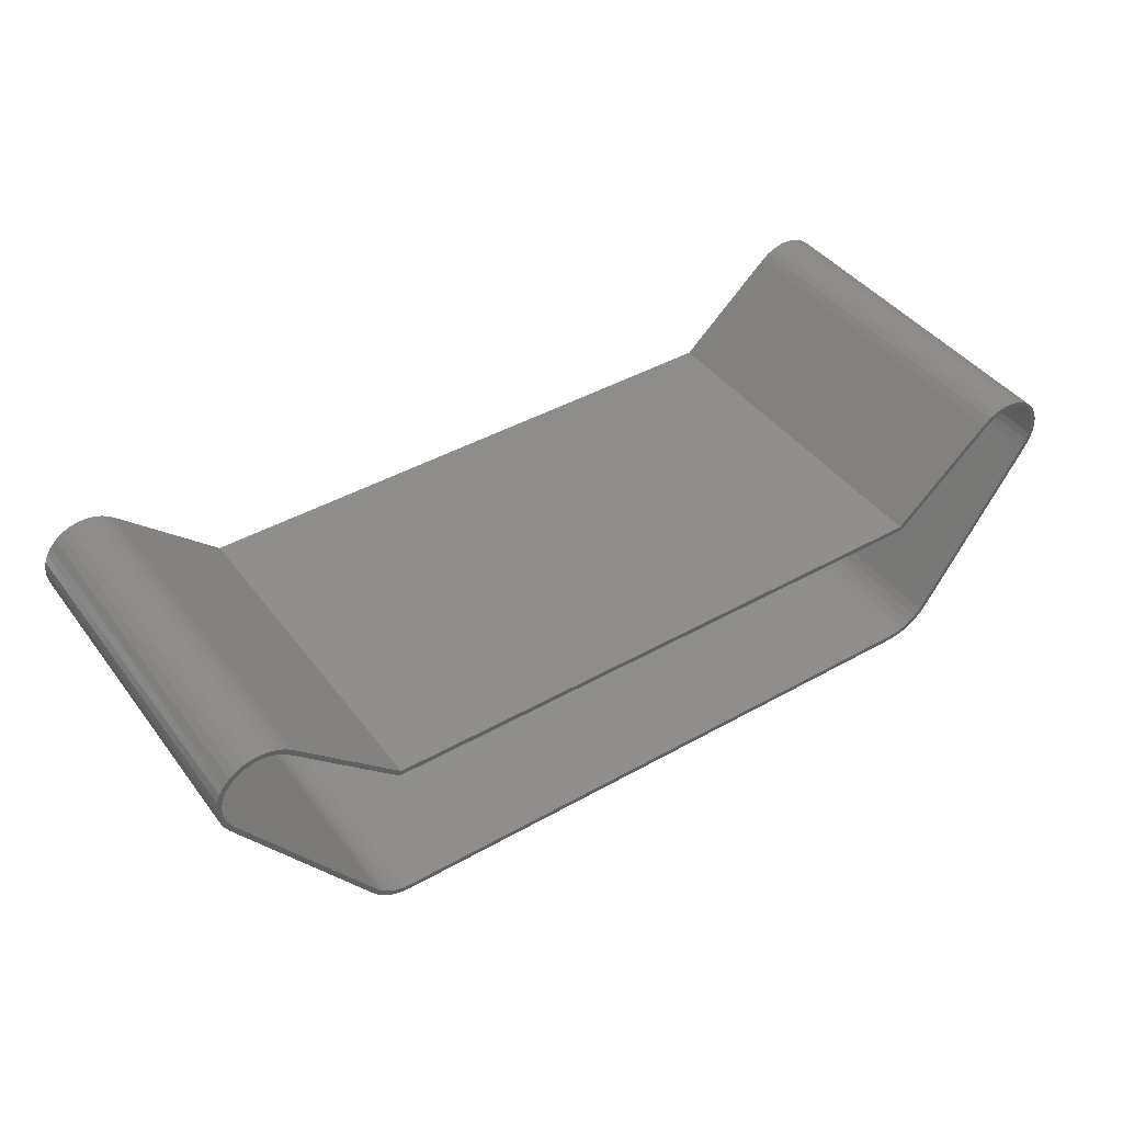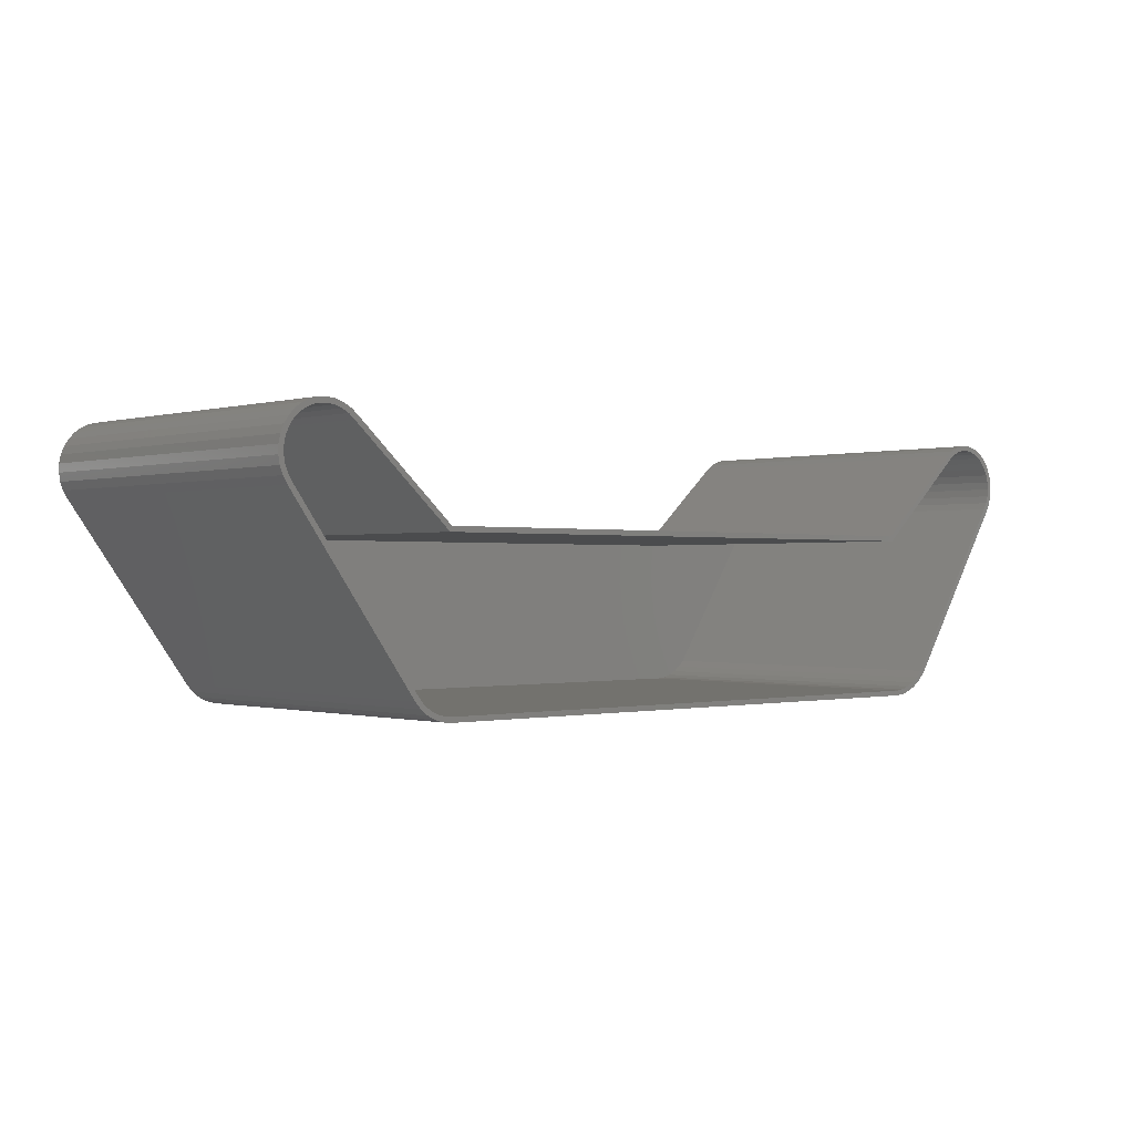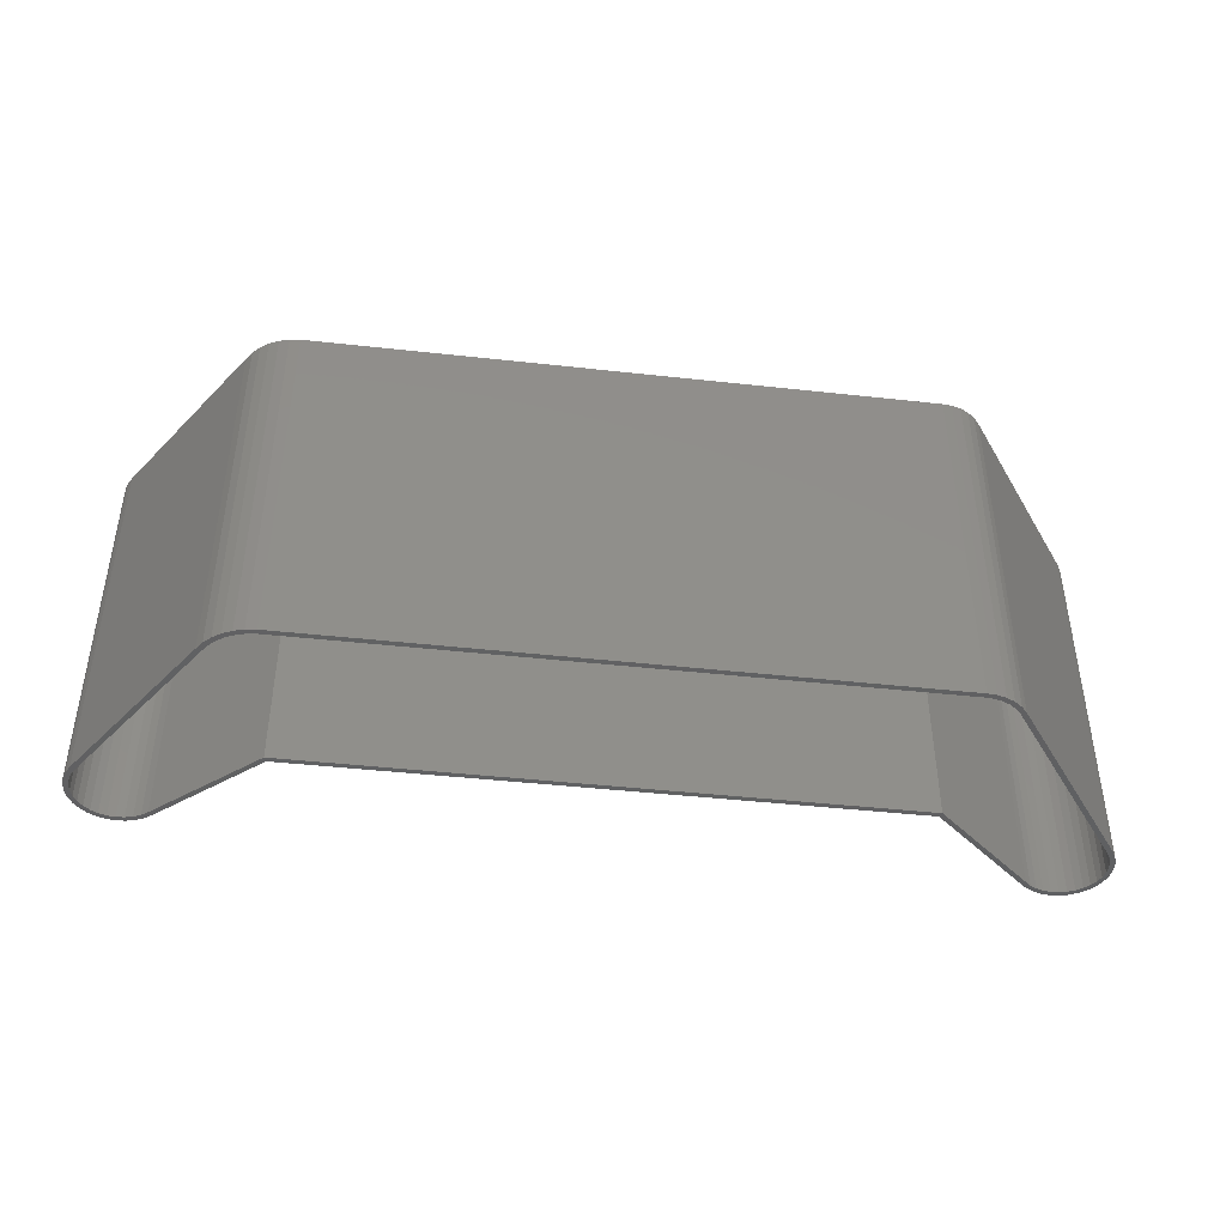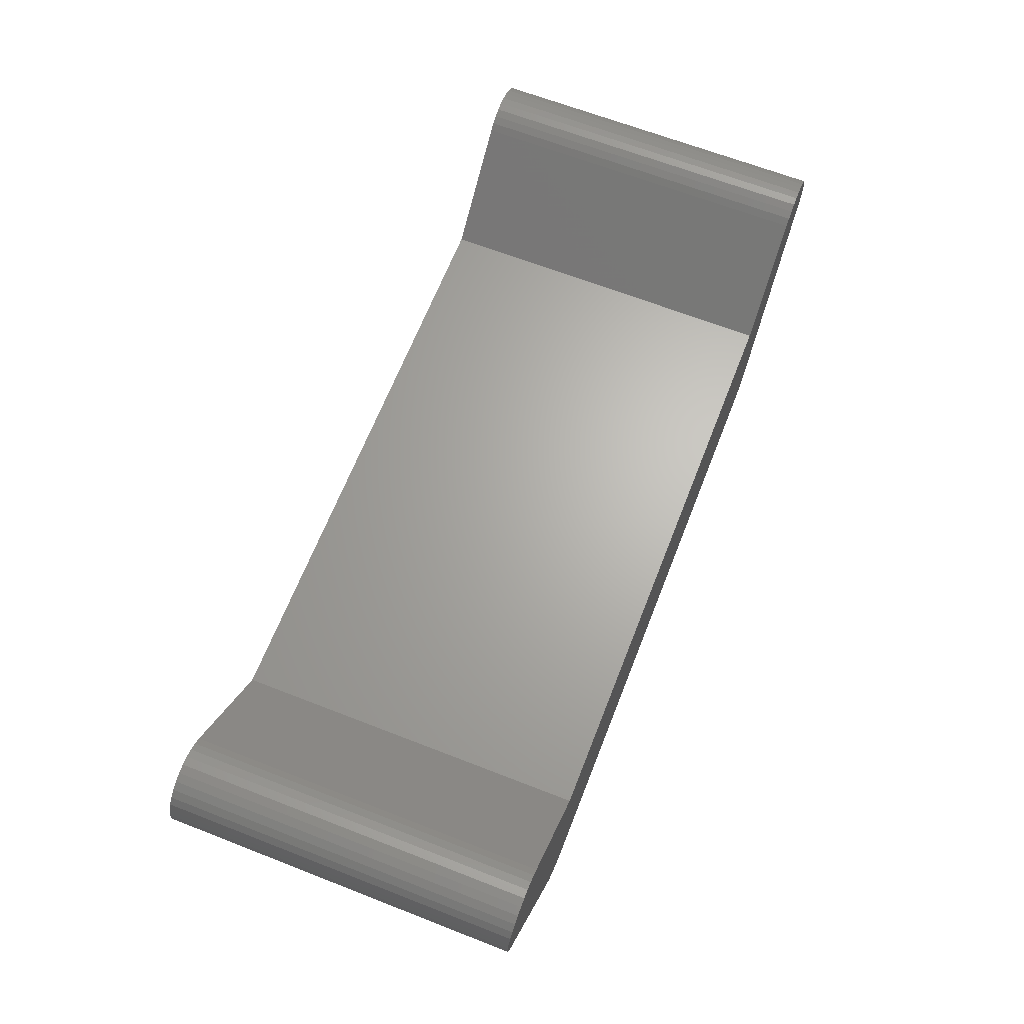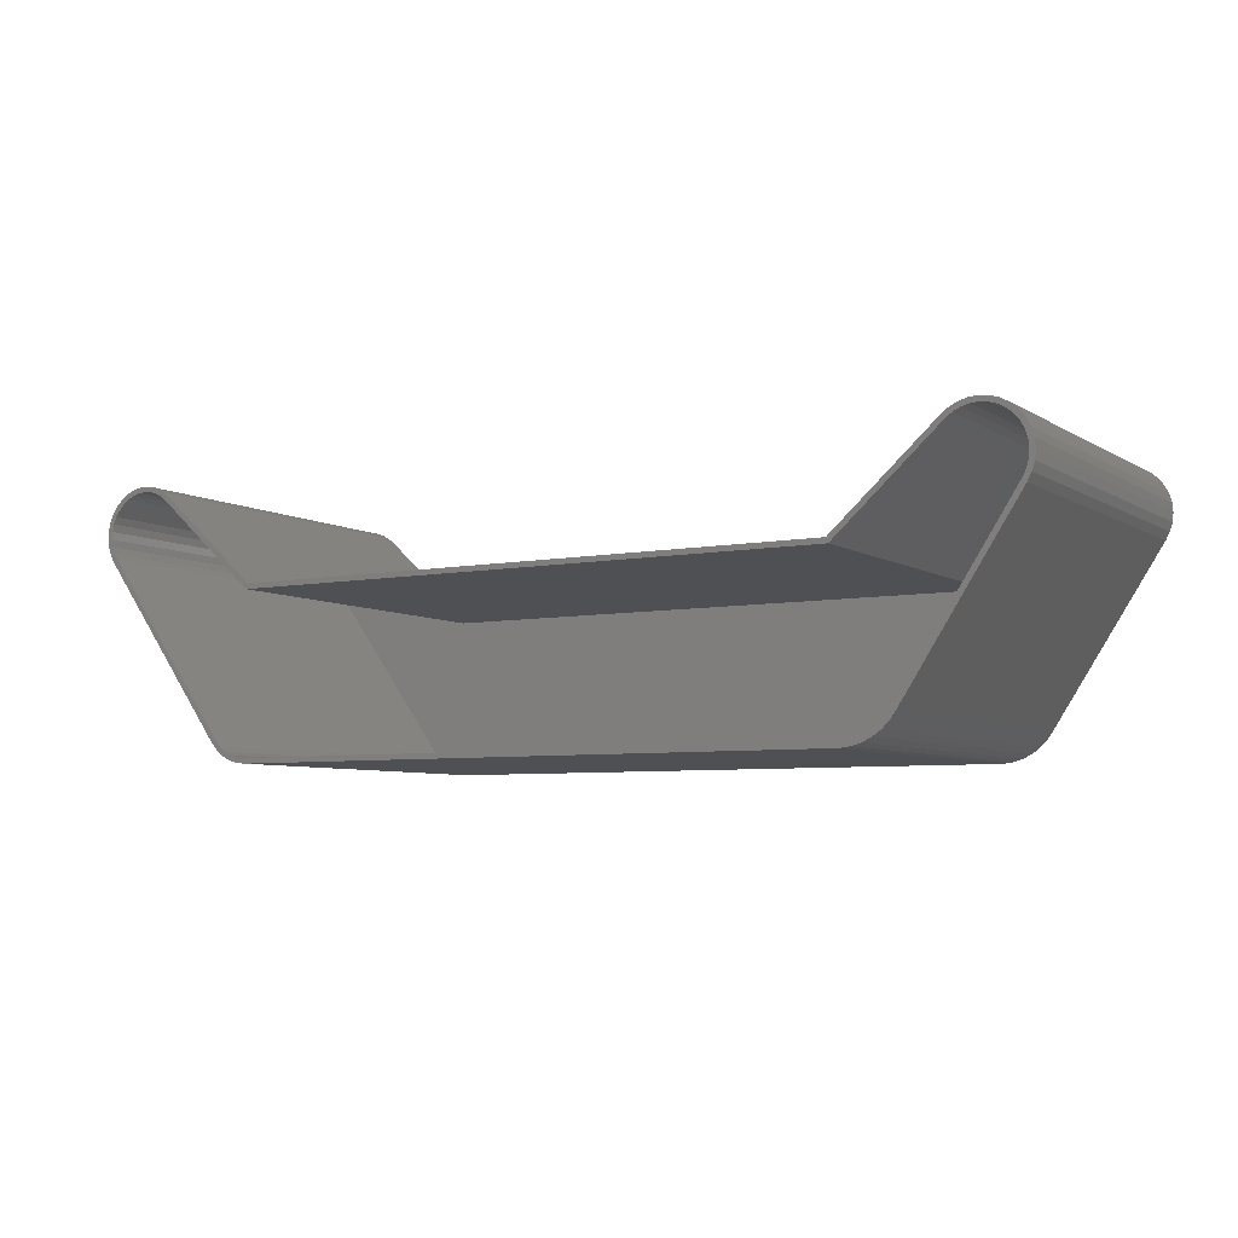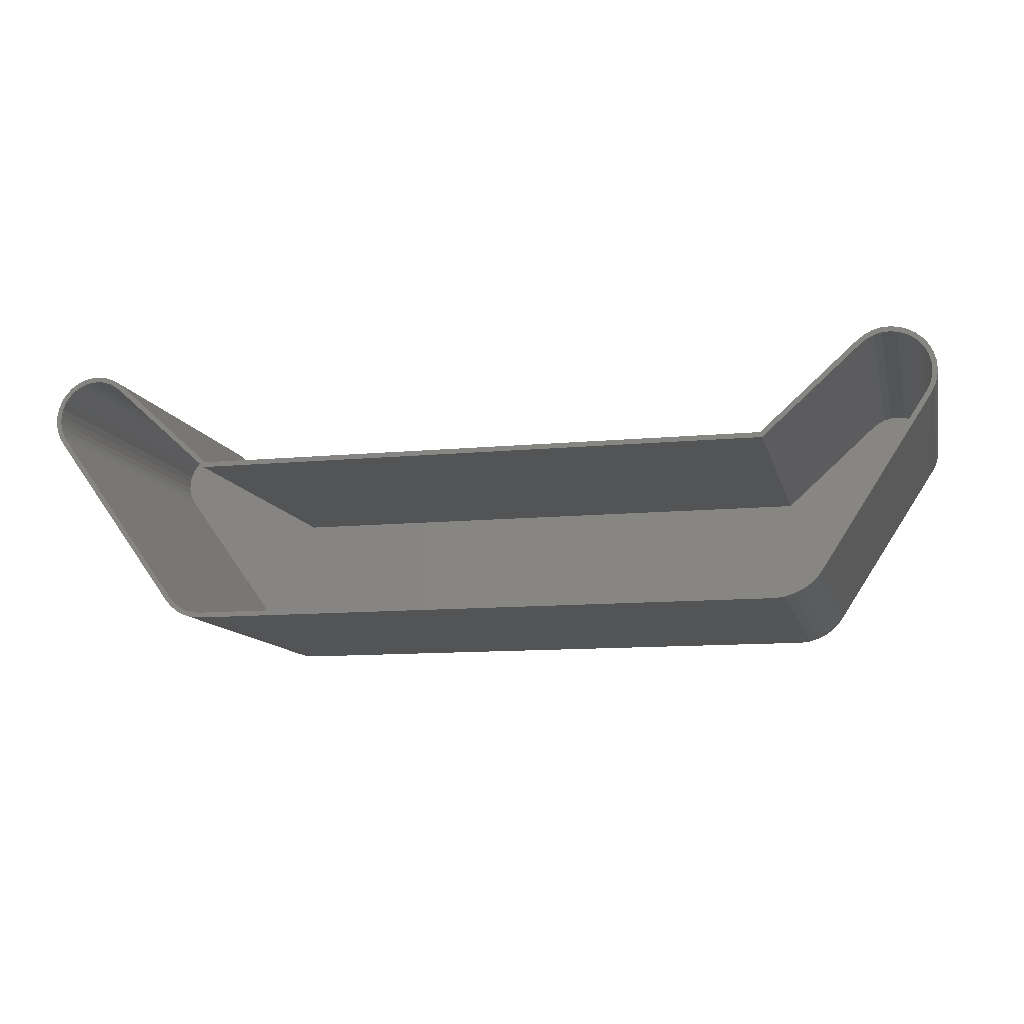
<metadata>
{"format":"stl","ext":"stl","renderer":"f3d","projection":"perspective","resolution":1024,"background":"white","views":[{"elev":42.5,"azim":146.0,"up":"+Y"},{"elev":-0.4,"azim":137.8,"up":"+Y"},{"elev":-43.0,"azim":-7.5,"up":"+Z"},{"elev":65.8,"azim":-68.6,"up":"+Y"},{"elev":-6.1,"azim":-149.5,"up":"+Y"},{"elev":-11.3,"azim":-166.8,"up":"+Y"}]}
</metadata>
<code>
# stl→obj: 192 verts, 380 faces
v -0.5178 -0.1334 0
v -0.5026 -0.1275 0
v -0.5027 -0.1353 0
v 0.4103 -0.1353 0
v 0.4103 -0.1275 0
v 0.4241 -0.1342 0
v 0.4638 -0.1008 0
v 0.6584 0.1687 0
v 0.6647 0.1641 0
v 0.6714 0.1751 0
v 0.5653 0.2482 0
v 0.4133 0.1113 0
v 0.4103 0.1192 0
v -0.4877 0.1192 0
v -0.6427 0.2481 0
v -0.6522 0.2552 0
v -0.6374 0.2539 0
v -0.6481 0.2619 0
v -0.7485 0.1759 0
v -0.7357 0.1683 0
v -0.7422 0.1641 0
v -0.5709 -0.08629 0
v 0.4227 -0.1265 0
v 0.4375 -0.1304 0
v -0.5323 -0.1291 0
v -0.5163 -0.1258 0
v -0.7125 0.266 0
v -0.6863 0.2642 0
v -0.6981 0.2626 0
v -0.7242 0.2594 0
v -0.7094 0.2589 0
v -0.7197 0.253 0
v -0.7344 0.2507 0
v -0.7288 0.2452 0
v -0.7427 0.2402 0
v -0.7361 0.2359 0
v -0.7488 0.2283 0
v -0.7416 0.2253 0
v -0.7526 0.2154 0
v -0.7449 0.2139 0
v -0.7538 0.202 0
v -0.746 0.2021 0
v -0.7447 0.1902 0
v -0.7524 0.1887 0
v -0.7413 0.1788 0
v -0.5532 -0.1075 0
v -0.5689 -0.1028 0
v -0.563 -0.09766 0
v -0.5582 -0.1136 0
v -0.542 -0.1157 0
v -0.5459 -0.1224 0
v -0.5296 -0.1218 0
v -0.6865 0.272 0
v -0.6732 0.2711 0
v -0.6998 0.2703 0
v -0.6602 0.2677 0
v -0.6744 0.2634 0
v -0.6629 0.2604 0
v 0.5812 0.2684 0
v 0.6064 0.2664 0
v 0.595 0.2649 0
v 0.5699 0.2621 0
v 0.5842 0.2612 0
v 0.5741 0.2556 0
v 0.5934 0.2725 0
v 0.6063 0.2742 0
v 0.6192 0.2735 0
v 0.6317 0.2705 0
v 0.6179 0.2658 0
v 0.6435 0.2651 0
v 0.629 0.2631 0
v 0.6395 0.2584 0
v 0.654 0.2576 0
v 0.6489 0.2518 0
v 0.663 0.2483 0
v 0.6569 0.2435 0
v 0.6701 0.2375 0
v 0.6632 0.2339 0
v 0.6751 0.2256 0
v 0.6676 0.2233 0
v 0.67 0.2121 0
v 0.6683 0.1893 0
v 0.6702 0.2006 0
v 0.678 0.2 0
v 0.6759 0.1873 0
v 0.6643 0.1785 0
v 0.4609 -0.1157 0
v 0.4458 -0.1176 0
v 0.4556 -0.1101 0
v 0.4499 -0.1242 0
v 0.4347 -0.1231 0
v -0.4907 0.1113 0
v 0.56 0.2539 0
v 0.4701 -0.1053 0
v -0.5775 -0.09038 0
v 0.6778 0.2129 0
v -0.7357 0.1683 0.5391
v -0.5709 -0.08629 0.5391
v -0.5296 -0.1218 0.5391
v -0.5163 -0.1258 0.5391
v -0.5026 -0.1275 0.5391
v -0.542 -0.1157 0.5391
v -0.5532 -0.1075 0.5391
v -0.563 -0.09766 0.5391
v 0.4103 -0.1275 0.5391
v 0.4556 -0.11 0.5391
v 0.4638 -0.1008 0.5391
v 0.4458 -0.1176 0.5391
v 0.4347 -0.1231 0.5391
v 0.4227 -0.1265 0.5391
v 0.6584 0.1687 0.5391
v 0.6395 0.2584 0.5391
v 0.629 0.2631 0.5391
v 0.6179 0.2658 0.5391
v 0.6064 0.2664 0.5391
v 0.595 0.2649 0.5391
v 0.5842 0.2612 0.5391
v 0.5741 0.2556 0.5391
v 0.5653 0.2482 0.5391
v 0.6489 0.2518 0.5391
v 0.6569 0.2435 0.5391
v 0.6632 0.2339 0.5391
v 0.6676 0.2233 0.5391
v 0.67 0.2121 0.5391
v 0.6702 0.2006 0.5391
v 0.6683 0.1893 0.5391
v 0.6643 0.1785 0.5391
v 0.4133 0.1113 0.5391
v -0.4907 0.1113 0.5391
v -0.6426 0.2481 0.5391
v -0.7361 0.2359 0.5391
v -0.7416 0.2253 0.5391
v -0.7449 0.2139 0.5391
v -0.746 0.2021 0.5391
v -0.7447 0.1902 0.5391
v -0.7413 0.1788 0.5391
v -0.7288 0.2453 0.5391
v -0.7197 0.253 0.5391
v -0.7094 0.2589 0.5391
v -0.6981 0.2626 0.5391
v -0.6863 0.2642 0.5391
v -0.6744 0.2634 0.5391
v -0.6629 0.2604 0.5391
v -0.6522 0.2552 0.5391
v -0.5027 -0.1353 0.5469
v 0.4241 -0.1342 0.5469
v -0.5178 -0.1334 0.5469
v 0.4103 -0.1353 0.5469
v 0.6192 0.2735 0.5469
v 0.6063 0.2742 0.5469
v 0.5934 0.2725 0.5469
v 0.6317 0.2705 0.5469
v 0.5812 0.2684 0.5469
v 0.6435 0.2651 0.5469
v 0.5699 0.2621 0.5469
v 0.654 0.2576 0.5469
v 0.4103 0.1192 0.5469
v 0.4701 -0.1053 0.5469
v 0.6647 0.1641 0.5469
v -0.6998 0.2703 0.5469
v -0.6732 0.2711 0.5469
v -0.6865 0.272 0.5469
v -0.6602 0.2677 0.5469
v -0.7125 0.266 0.5469
v -0.6481 0.2619 0.5469
v -0.7242 0.2594 0.5469
v 0.4609 -0.1157 0.5469
v -0.5582 -0.1136 0.5469
v -0.5459 -0.1224 0.5469
v 0.4499 -0.1242 0.5469
v -0.5323 -0.1291 0.5469
v 0.4375 -0.1304 0.5469
v -0.6374 0.2539 0.5469
v -0.7344 0.2507 0.5469
v -0.4877 0.1192 0.5469
v 0.56 0.2539 0.5469
v 0.6714 0.1751 0.5469
v 0.6759 0.1873 0.5469
v 0.678 0.2 0.5469
v 0.6778 0.2129 0.5469
v 0.6751 0.2256 0.5469
v 0.6701 0.2375 0.5469
v 0.663 0.2483 0.5469
v -0.7427 0.2402 0.5469
v -0.7488 0.2283 0.5469
v -0.7526 0.2154 0.5469
v -0.7538 0.202 0.5469
v -0.7524 0.1887 0.5469
v -0.7485 0.1759 0.5469
v -0.7422 0.1641 0.5469
v -0.5775 -0.09038 0.5469
v -0.5689 -0.1028 0.5469
f 1 2 3
f 2 4 3
f 2 5 4
f 5 6 4
f 7 8 9
f 8 10 9
f 11 12 13
f 12 14 13
f 15 16 17
f 16 18 17
f 19 20 21
f 20 22 21
f 23 24 5
f 24 6 5
f 1 25 2
f 25 26 2
f 27 28 29
f 29 30 27
f 31 30 29
f 30 31 32
f 32 33 30
f 33 32 34
f 34 35 33
f 36 35 34
f 37 35 36
f 38 37 36
f 39 37 38
f 40 39 38
f 41 39 40
f 42 41 40
f 41 42 43
f 43 44 41
f 44 43 45
f 45 19 44
f 19 45 20
f 46 47 48
f 49 47 46
f 50 49 46
f 51 49 50
f 52 51 50
f 51 52 26
f 26 25 51
f 53 54 55
f 55 54 56
f 56 27 55
f 28 27 56
f 57 28 56
f 18 57 56
f 18 58 57
f 16 58 18
f 59 60 61
f 61 62 59
f 63 62 61
f 62 63 64
f 65 66 67
f 68 65 67
f 68 59 65
f 60 59 68
f 69 60 68
f 70 69 68
f 71 69 70
f 72 71 70
f 73 72 70
f 74 72 73
f 75 74 73
f 76 74 75
f 77 76 75
f 77 78 76
f 78 77 79
f 79 80 78
f 81 80 79
f 82 83 84
f 85 82 84
f 86 82 85
f 10 86 85
f 86 10 8
f 87 88 89
f 88 87 90
f 91 88 90
f 23 91 90
f 24 23 90
f 14 12 92
f 14 92 15
f 14 15 17
f 93 62 64
f 93 64 11
f 93 11 13
f 94 87 89
f 94 89 7
f 94 7 9
f 95 21 22
f 95 22 48
f 95 48 47
f 79 96 81
f 81 96 84
f 81 84 83
f 20 97 22
f 22 97 98
f 50 99 52
f 52 99 100
f 52 100 26
f 26 100 101
f 26 101 2
f 99 50 102
f 102 50 46
f 102 46 103
f 103 46 48
f 103 48 104
f 104 48 22
f 104 22 98
f 101 105 2
f 2 105 5
f 88 106 89
f 89 106 107
f 89 107 7
f 106 88 108
f 108 88 91
f 108 91 109
f 109 91 23
f 109 23 110
f 110 23 5
f 110 5 105
f 7 107 8
f 8 107 111
f 74 112 72
f 72 112 113
f 72 113 71
f 71 113 114
f 71 114 69
f 69 114 115
f 69 115 60
f 60 115 116
f 60 116 61
f 61 116 117
f 61 117 63
f 63 117 118
f 63 118 64
f 64 118 119
f 64 119 11
f 112 74 120
f 120 74 76
f 120 76 121
f 121 76 78
f 121 78 122
f 122 78 80
f 122 80 123
f 123 80 81
f 123 81 124
f 124 81 83
f 124 83 125
f 125 83 82
f 125 82 126
f 126 82 86
f 126 86 127
f 127 86 8
f 127 8 111
f 11 119 12
f 12 119 128
f 128 129 12
f 12 129 92
f 92 129 15
f 15 129 130
f 34 131 36
f 36 131 132
f 36 132 38
f 38 132 133
f 38 133 40
f 40 133 134
f 40 134 42
f 42 134 135
f 42 135 43
f 43 135 136
f 43 136 45
f 45 136 97
f 45 97 20
f 131 34 137
f 137 34 32
f 137 32 138
f 138 32 31
f 138 31 139
f 139 31 29
f 139 29 140
f 140 29 28
f 140 28 141
f 141 28 57
f 141 57 142
f 142 57 58
f 142 58 143
f 143 58 16
f 143 16 144
f 144 16 15
f 144 15 130
f 136 132 97
f 132 131 97
f 123 124 125
f 126 123 125
f 123 126 127
f 127 122 123
f 133 132 136
f 135 133 136
f 134 133 135
f 111 107 119
f 111 119 118
f 111 118 117
f 111 117 116
f 111 116 115
f 111 115 114
f 111 114 113
f 111 113 112
f 111 112 120
f 111 120 121
f 111 121 122
f 111 122 127
f 128 119 107
f 128 107 106
f 128 106 108
f 128 108 109
f 128 109 110
f 128 110 105
f 128 105 101
f 128 101 129
f 129 101 100
f 129 100 99
f 129 99 102
f 129 102 103
f 129 103 104
f 129 104 98
f 129 98 130
f 98 97 131
f 98 131 137
f 98 137 138
f 98 138 139
f 98 139 140
f 98 140 141
f 98 141 142
f 98 142 143
f 98 143 144
f 98 144 130
f 145 146 147
f 145 148 146
f 149 150 151
f 149 151 152
f 151 153 152
f 154 152 153
f 153 155 154
f 156 154 155
f 157 158 159
f 160 161 162
f 163 161 160
f 160 164 163
f 165 163 164
f 164 166 165
f 167 168 169
f 167 169 170
f 170 169 171
f 170 171 172
f 172 171 147
f 172 147 146
f 173 165 166
f 173 166 174
f 173 174 175
f 176 157 159
f 176 159 177
f 176 177 178
f 176 178 179
f 176 179 180
f 176 180 181
f 176 181 182
f 176 182 183
f 176 183 156
f 176 156 155
f 175 174 184
f 175 184 185
f 175 185 186
f 175 186 187
f 175 187 188
f 175 188 189
f 175 189 190
f 175 190 191
f 175 191 158
f 175 158 157
f 168 167 192
f 192 167 158
f 192 158 191
f 21 190 19
f 19 190 189
f 19 189 44
f 44 189 188
f 44 188 41
f 41 188 187
f 41 187 39
f 39 187 186
f 39 186 37
f 37 186 185
f 37 185 35
f 35 185 184
f 35 184 33
f 33 184 174
f 33 174 30
f 30 174 166
f 30 166 27
f 27 166 164
f 27 164 55
f 55 164 160
f 55 160 53
f 53 160 162
f 53 162 54
f 54 162 161
f 54 161 56
f 56 161 163
f 56 163 18
f 18 163 165
f 18 165 17
f 17 165 173
f 14 17 175
f 175 17 173
f 157 13 175
f 175 13 14
f 93 13 176
f 176 13 157
f 93 176 62
f 62 176 155
f 62 155 59
f 59 155 153
f 59 153 65
f 65 153 151
f 65 151 66
f 66 151 150
f 66 150 67
f 67 150 149
f 67 149 68
f 68 149 152
f 68 152 70
f 70 152 154
f 70 154 73
f 73 154 156
f 73 156 75
f 75 156 183
f 75 183 77
f 77 183 182
f 77 182 79
f 79 182 181
f 79 181 96
f 96 181 180
f 96 180 84
f 84 180 179
f 84 179 85
f 85 179 178
f 85 178 10
f 10 178 177
f 10 177 9
f 9 177 159
f 94 9 158
f 158 9 159
f 94 158 87
f 87 158 167
f 87 167 90
f 90 167 170
f 90 170 24
f 24 170 172
f 24 172 6
f 6 172 146
f 6 146 4
f 4 146 148
f 145 3 148
f 148 3 4
f 3 145 1
f 1 145 147
f 1 147 25
f 25 147 171
f 25 171 51
f 51 171 169
f 51 169 49
f 49 169 168
f 49 168 47
f 47 168 192
f 47 192 95
f 95 192 191
f 21 95 190
f 190 95 191

</code>
